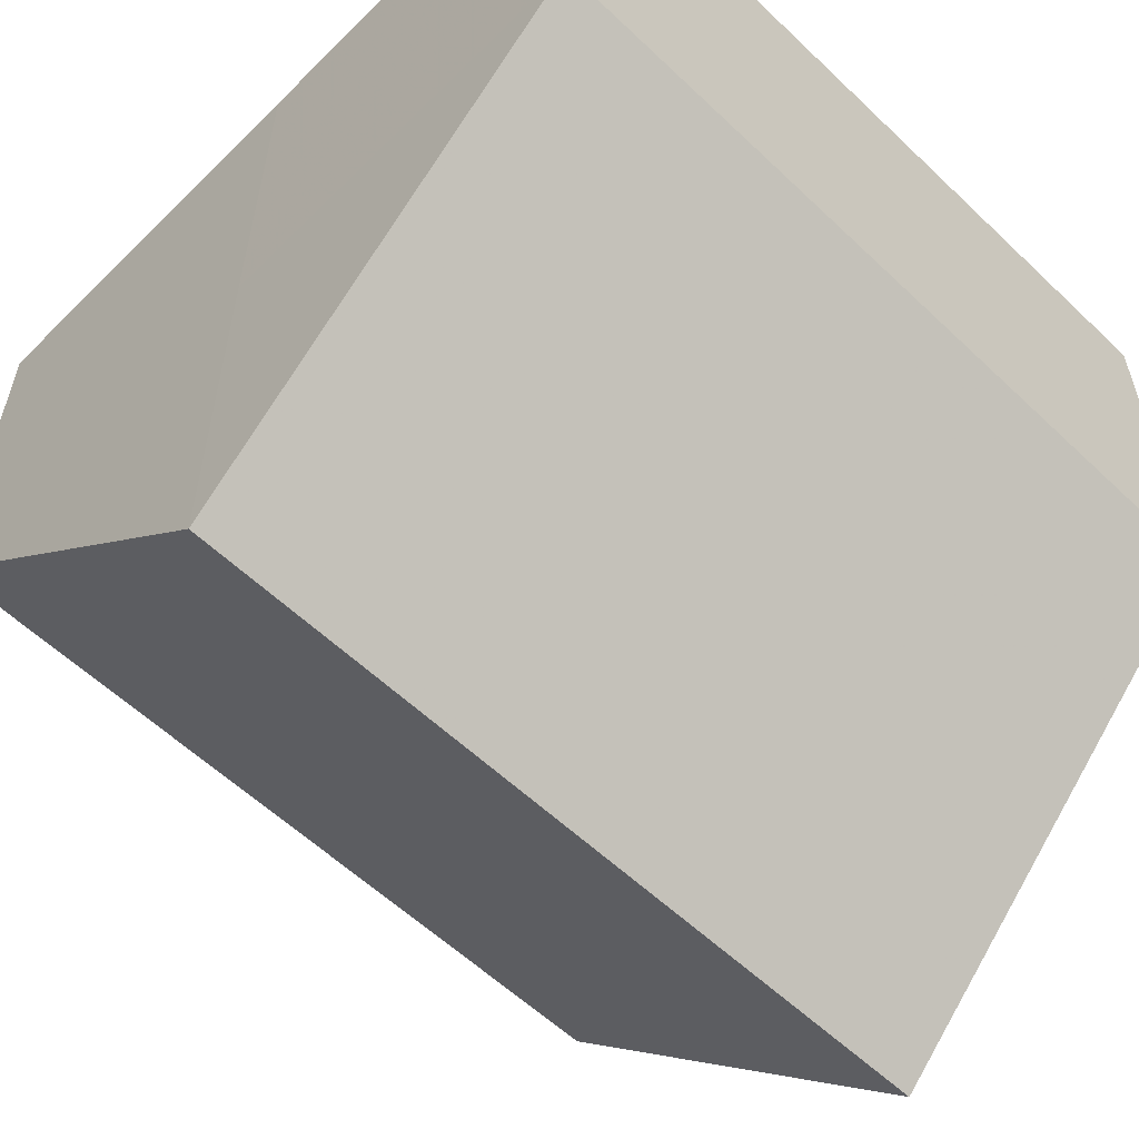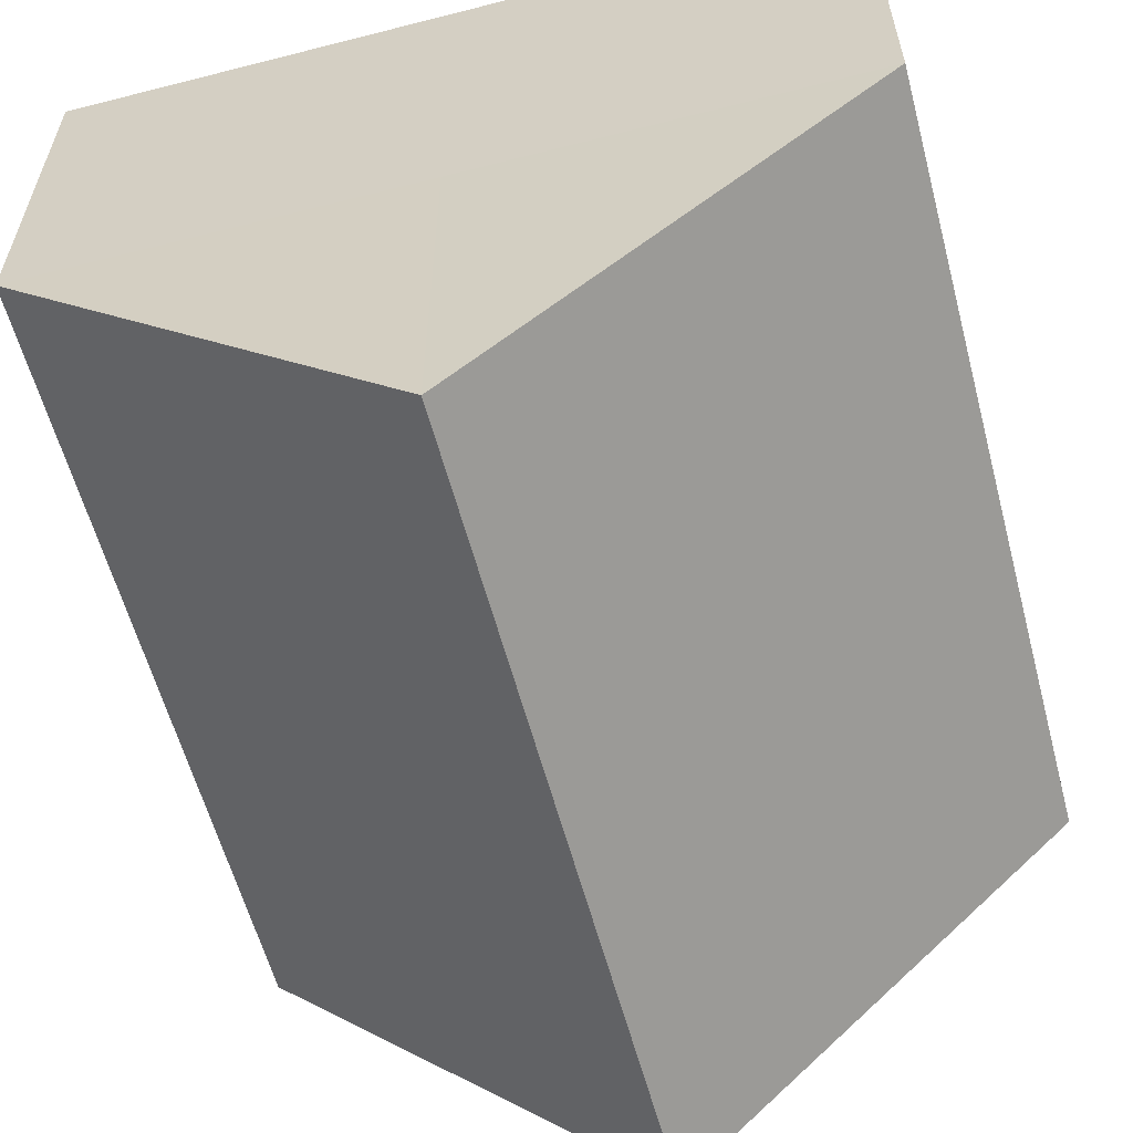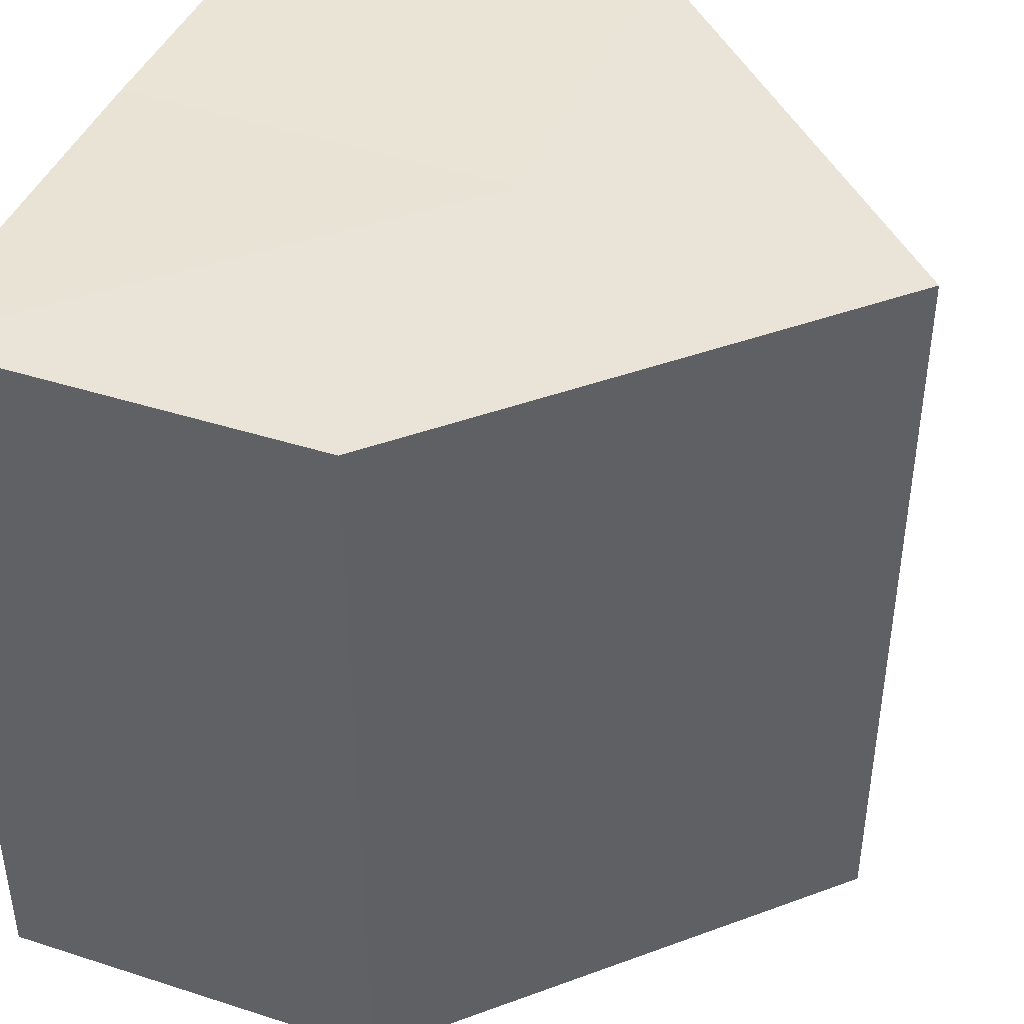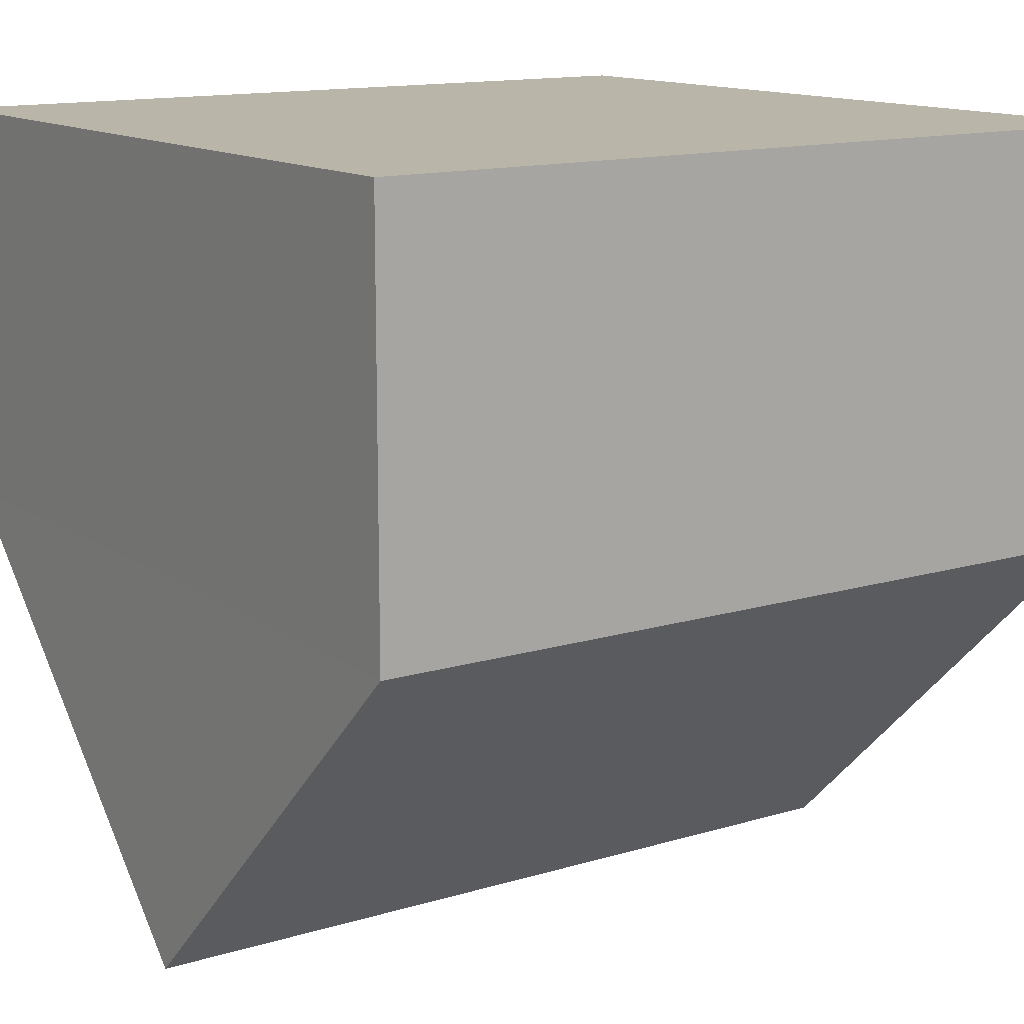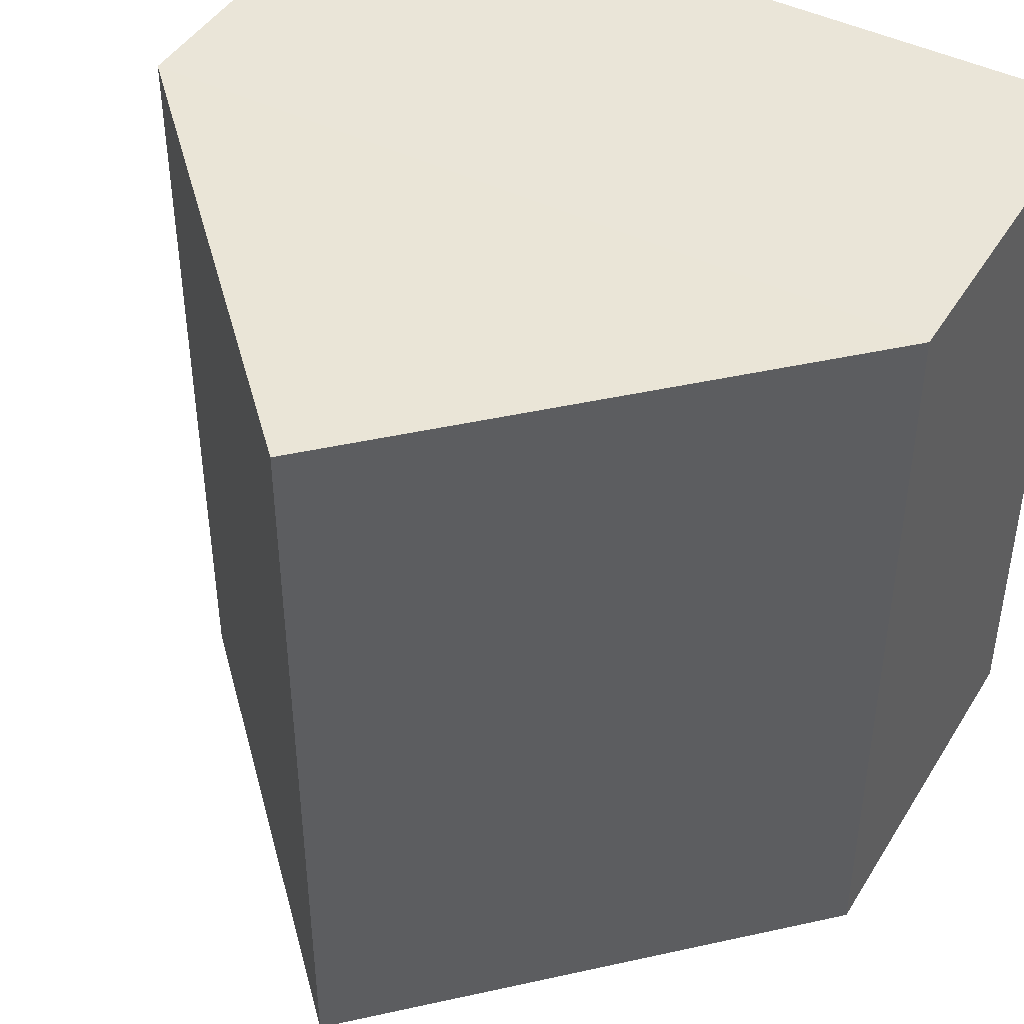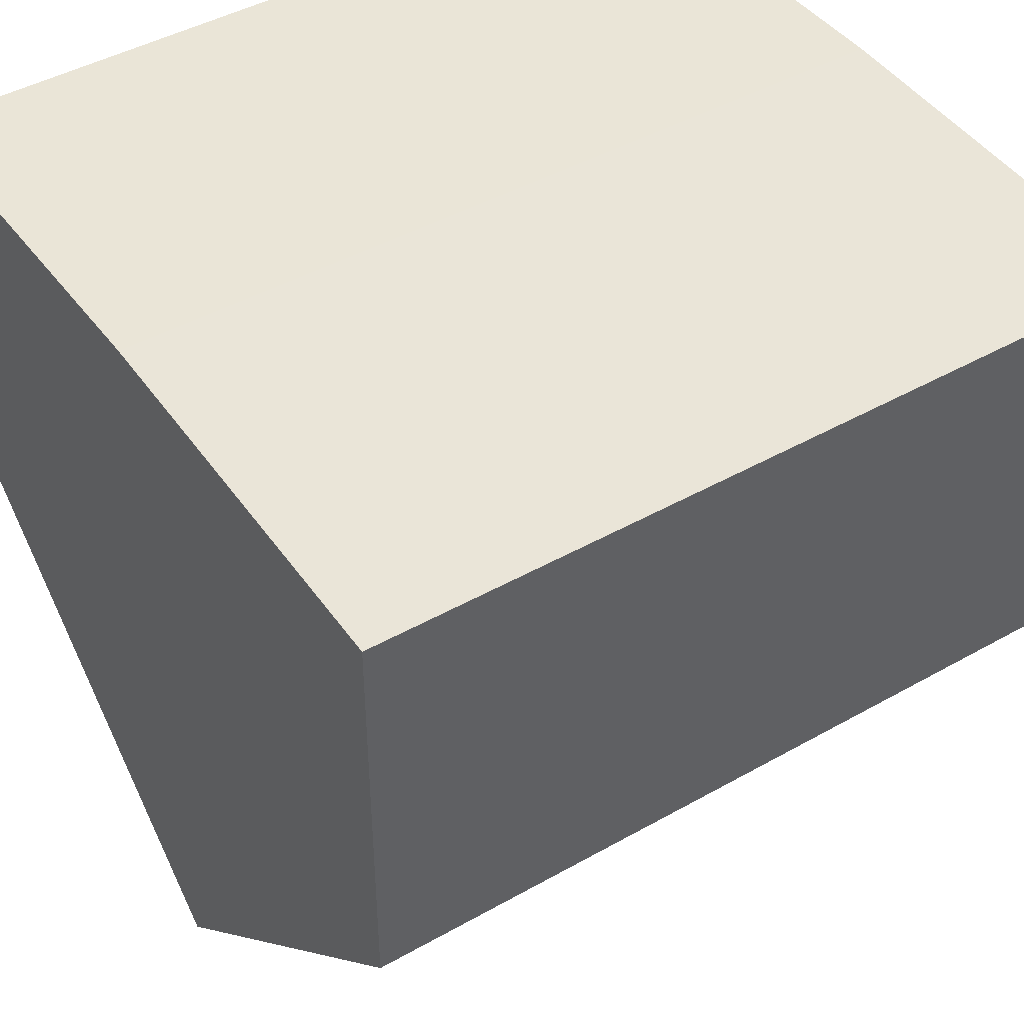
<metadata>
{"format":"obj","ext":"obj","renderer":"f3d","projection":"perspective","resolution":1024,"background":"white","views":[{"elev":-57.9,"azim":45.6,"up":"+Y"},{"elev":-59.0,"azim":14.8,"up":"+Y"},{"elev":42.6,"azim":-68.2,"up":"+Z"},{"elev":13.4,"azim":-124.3,"up":"+Y"},{"elev":44.4,"azim":30.3,"up":"+Z"},{"elev":44.8,"azim":-123.2,"up":"+Y"}]}
</metadata>
<code>
o 4026
v 2210 1869 14.31
v 2210 1869 14.31
v 2210 1869 14.33
v 2210 1869 14.31
v 2210 1869 14.33
v 2210 1869 14.31
v 2210 1869 14.33
v 2210 1869 14.31
v 2210 1869 14.33
v 2210 1869 14.31
v 2210 1869 14.31
v 2210 1869 14.31
v 2210 1869 14.31
v 2210 1869 14.31
v 2210 1869 14.31
v 2210 1869 14.33
v 2210 1869 14.33
v 2210 1869 14.33
v 2210 1869 14.33
v 2210 1869 14.33
v 2210 1869 14.31
v 2210 1869 14.33
v 2210 1869 14.31
v 2210 1869 14.31
v 2210 1869 14.31
v 2210 1869 14.31
v 2210 1869 14.33
v 2210 1869 14.31
v 2210 1869 14.31
v 2210 1869 14.31
v 2210 1869 14.33
v 2210 1869 14.33
v 2210 1869 14.33
v 2210 1869 14.33
v 2210 1869 14.33
v 2210 1869 14.33
v 2210 1869 14.33
v 2210 1869 14.33
f 1 2 3
f 4 1 5
f 5 6 7
f 7 8 9
f 10 11 8
f 10 8 12
f 10 13 11
f 10 12 14
f 10 15 13
f 10 14 15
f 16 13 17
f 18 14 19
f 20 21 16
f 22 23 18
f 24 25 20
f 25 26 27
f 28 29 22
f 29 30 31
f 32 33 34
f 32 35 33
f 32 34 36
f 32 37 35
f 32 36 38
f 32 38 37

</code>
